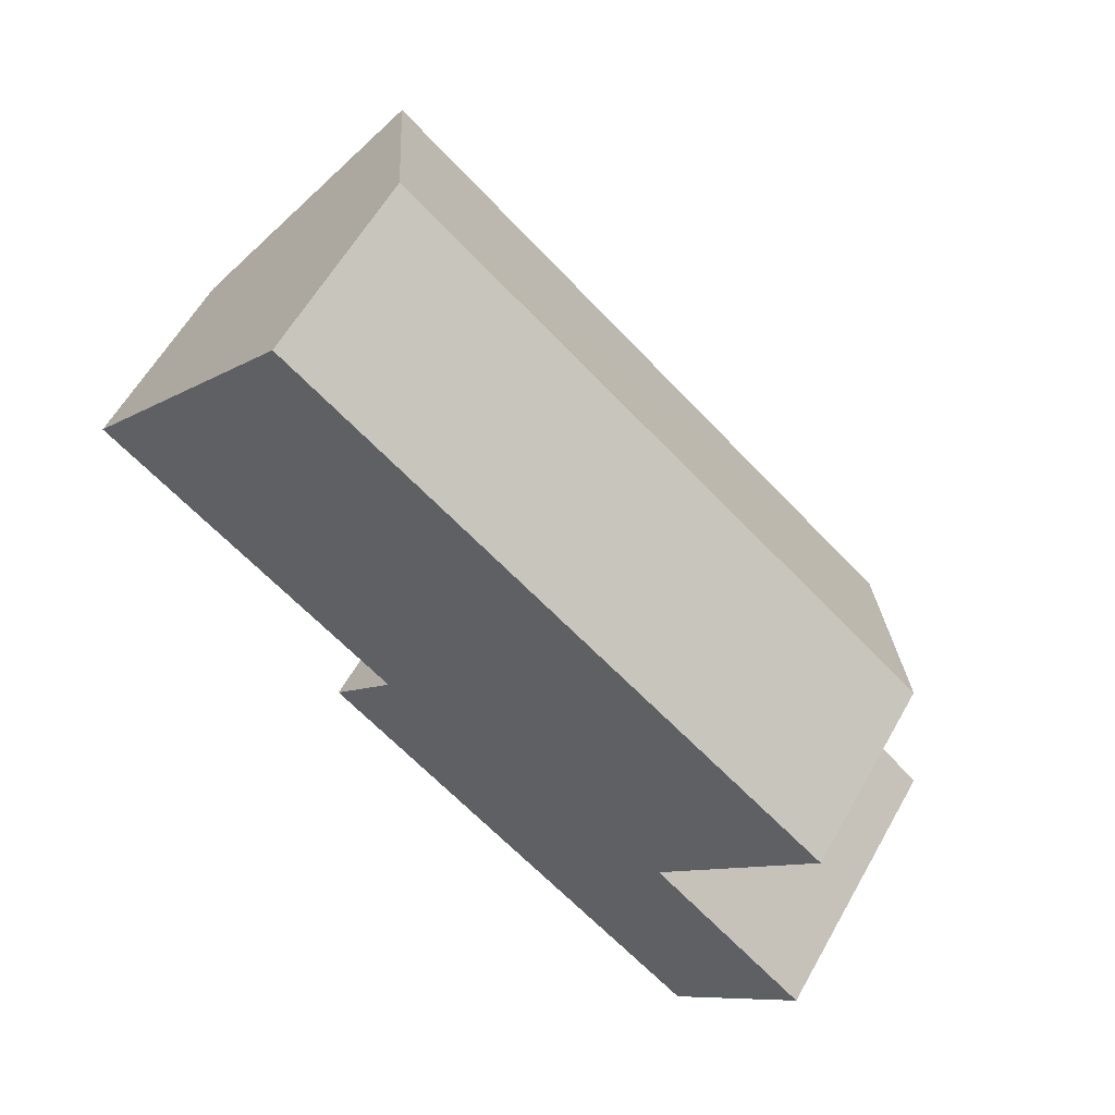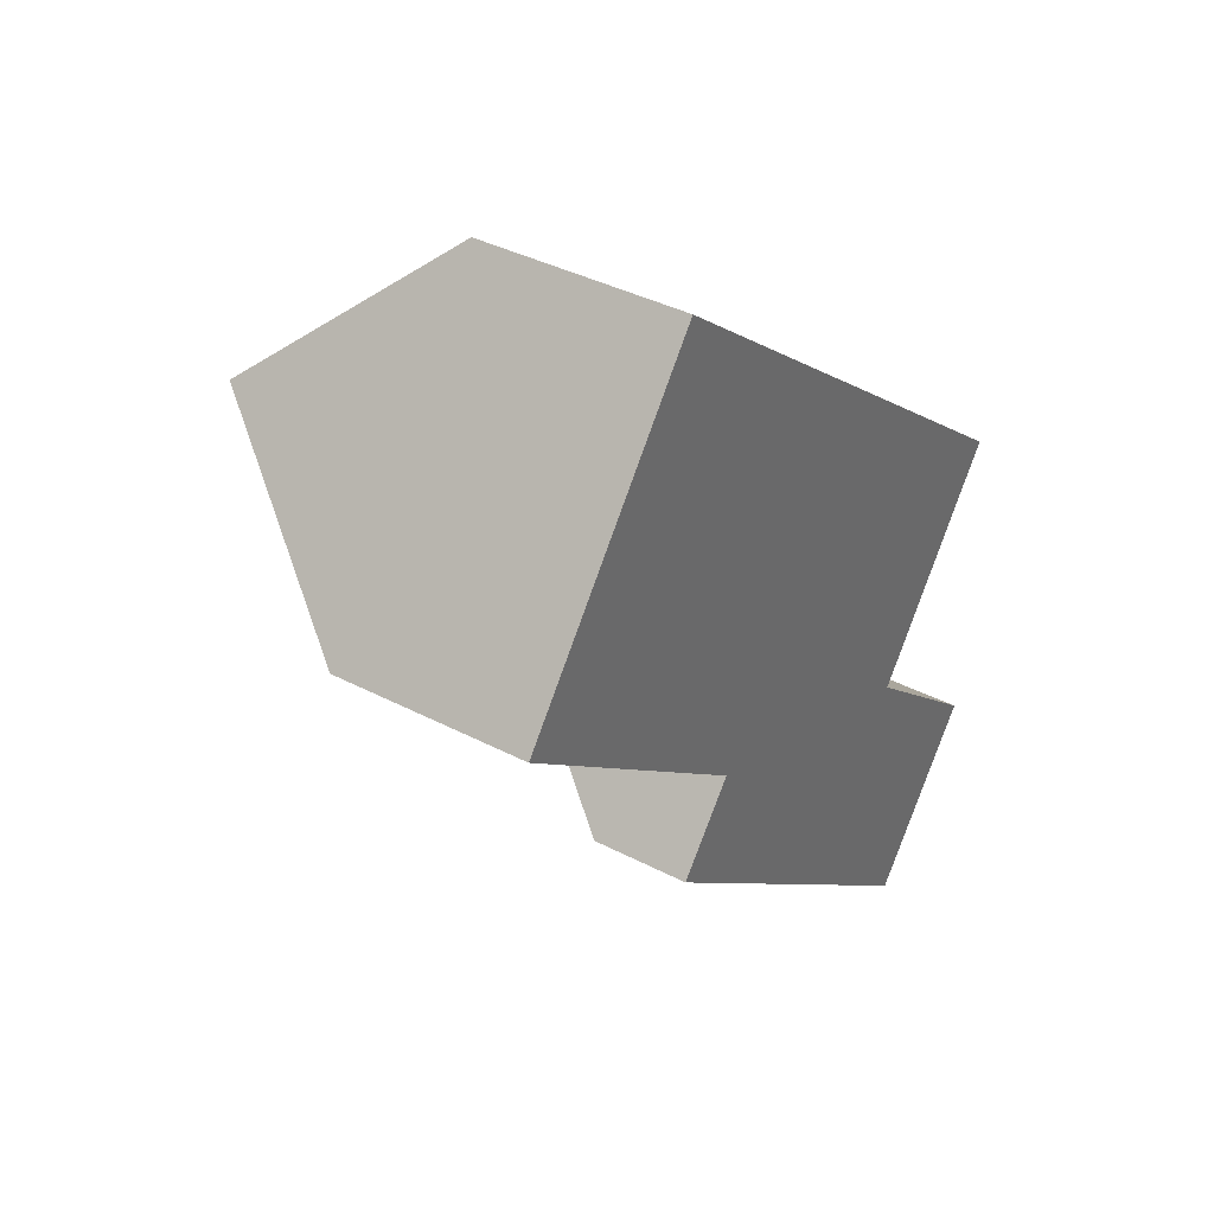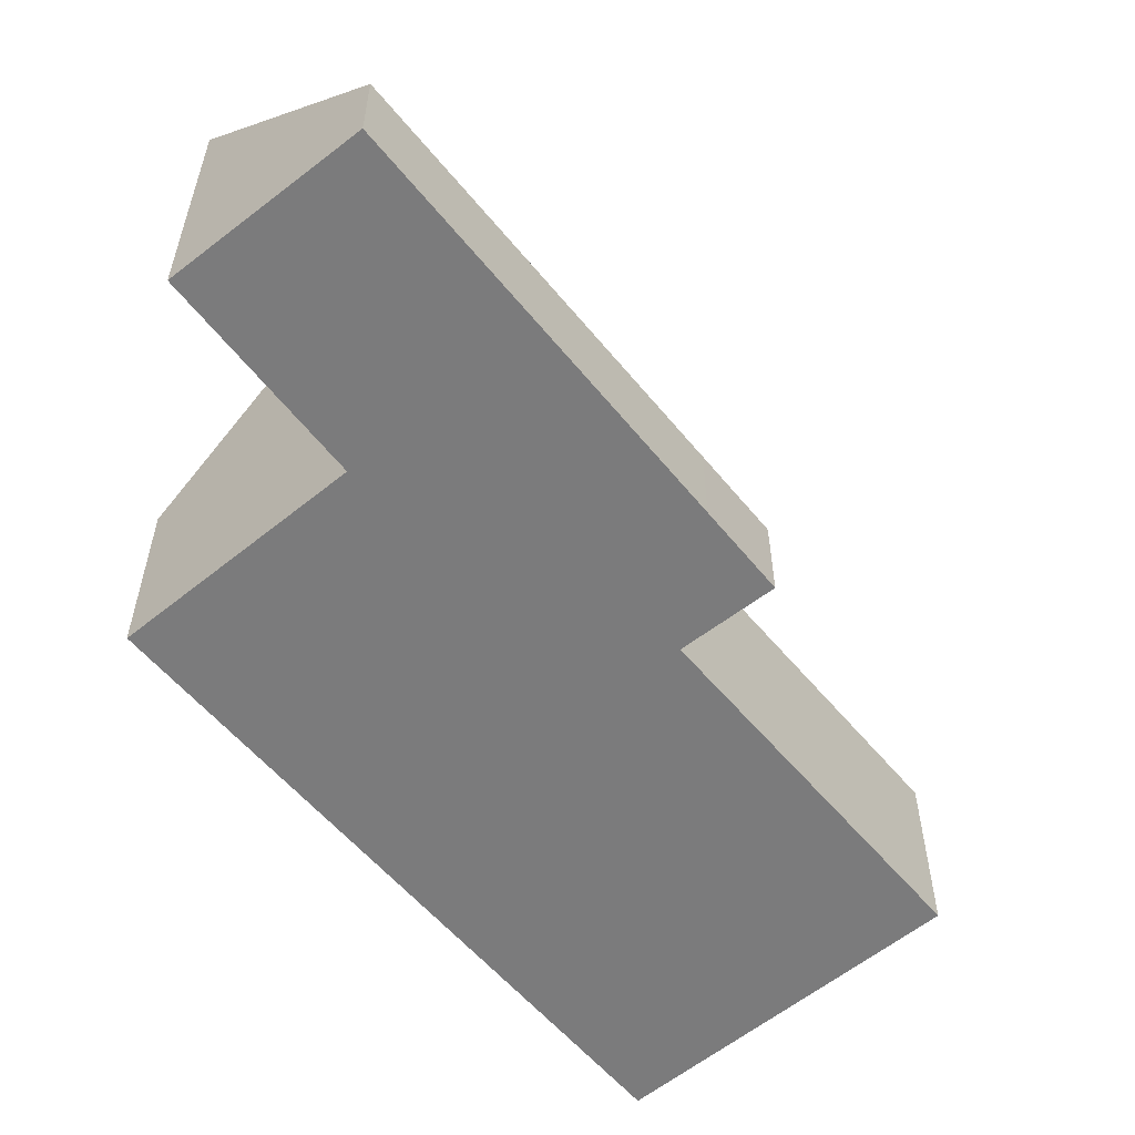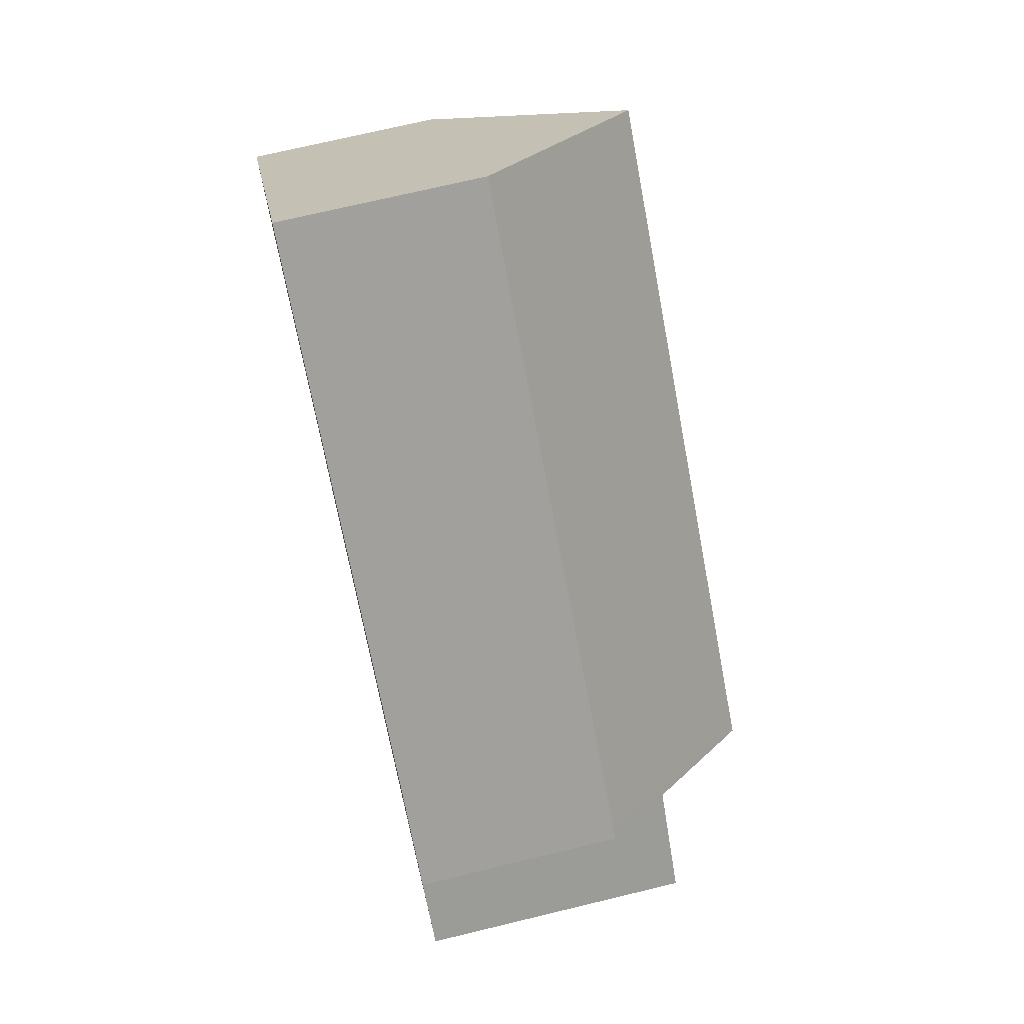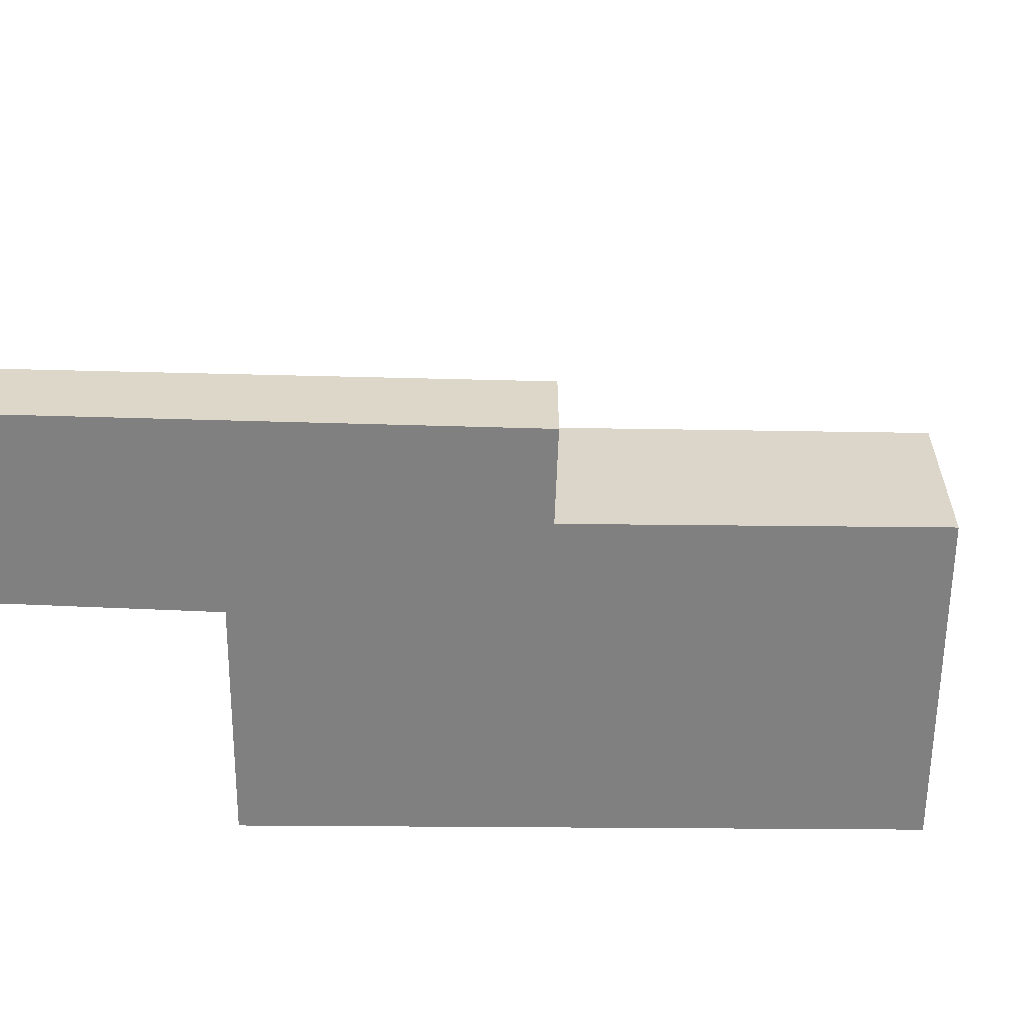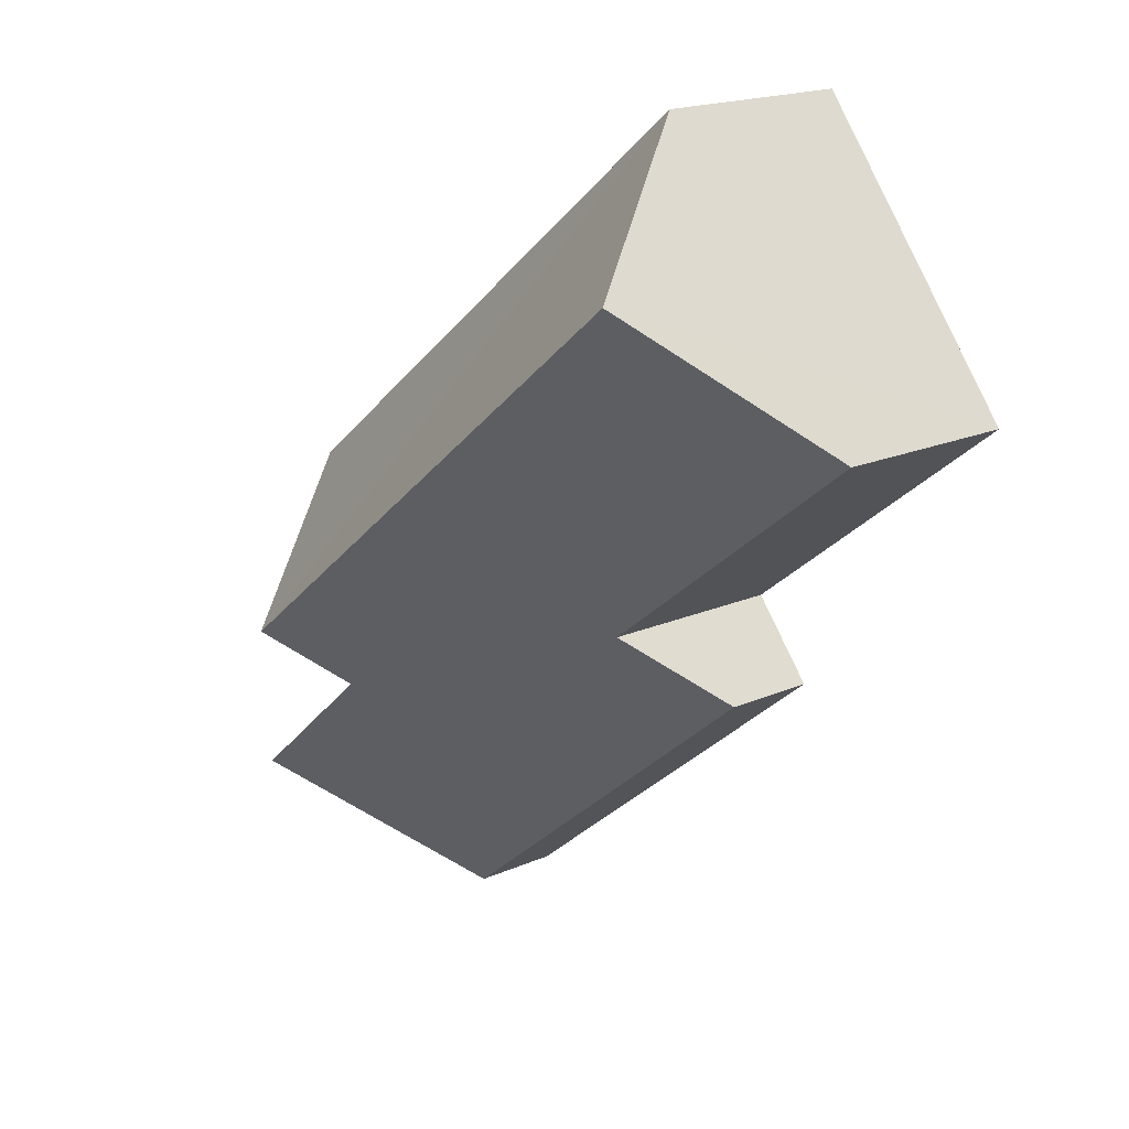
<metadata>
{"format":"obj","ext":"obj","renderer":"f3d","projection":"perspective","resolution":1024,"background":"white","views":[{"elev":59.2,"azim":29.2,"up":"+Z"},{"elev":38.6,"azim":-56.6,"up":"+Z"},{"elev":-58.4,"azim":168.5,"up":"+Y"},{"elev":70.9,"azim":76.4,"up":"+Z"},{"elev":-60.0,"azim":-141.9,"up":"+Y"},{"elev":18.8,"azim":-129.7,"up":"+Z"}]}
</metadata>
<code>
v  7.143 2.244 -8.811
v  5.436 2.261 -7.39
v  6.962 4.515 -5.58
v  0.128 4.619 0.16
v  0 4.424 2.709e-16
v  0.144 4.643 0.18
v  2.694 8.643 3.378
v  15.36 8.643 -6.855
v  10.65 2.211 -11.73
v  15.35 8.619 -6.875
v  14.19 6.86 -8.32
v  15.03 2.17 -15.37
v  14.27 6.858 -8.386
v  18.1 6.74 -11.68
v  2.71 8.619 3.398
v  5.198 4.717 6.517
v  17.7 4.717 -3.442
v  17.93 4.715 -3.627
v  0 0 0
v  0.128 -9.797e-18 0.16
v  0.144 -1.102e-17 0.18
v  2.694 -2.068e-16 3.378
v  2.71 -2.081e-16 3.398
v  5.198 -3.991e-16 6.517
v  6.962 3.417e-16 -5.58
v  5.436 4.525e-16 -7.39
v  17.7 2.108e-16 -3.442
v  17.93 2.221e-16 -3.627
v  14.19 5.095e-16 -8.32
v  18.1 7.153e-16 -11.68
v  14.27 5.135e-16 -8.386
v  15.36 4.197e-16 -6.855
v  15.35 4.21e-16 -6.875
v  15.03 9.412e-16 -15.37
v  10.65 7.184e-16 -11.73
v  7.143 5.395e-16 -8.811
g defaultobject
f 1 2 3
f 4 3 5
f 3 4 6
f 3 6 7
f 3 7 8
f 3 8 1
f 1 8 9
f 9 8 10
f 9 10 11
f 11 12 9
f 12 11 13
f 12 13 14
f 8 7 15
f 16 8 15
f 8 16 17
f 8 17 18
f 19 4 5
f 4 19 6
f 6 19 15
f 15 19 16
f 16 19 20
f 16 20 21
f 16 21 22
f 16 22 23
f 16 23 24
f 15 7 6
f 2 25 3
f 25 2 26
f 24 17 16
f 17 24 27
f 17 27 18
f 18 27 28
f 29 13 11
f 13 29 14
f 14 29 30
f 30 29 31
f 18 10 8
f 10 18 11
f 11 18 28
f 11 28 32
f 11 32 29
f 29 32 33
f 30 12 14
f 12 30 34
f 34 9 12
f 9 34 35
f 9 35 1
f 1 35 36
f 1 36 2
f 2 36 26
f 25 5 3
f 5 25 19
f 30 35 34
f 35 30 31
f 35 31 36
f 36 31 29
f 36 29 33
f 36 33 32
f 36 32 28
f 36 28 27
f 36 27 25
f 25 27 24
f 36 25 26
f 25 24 21
f 25 21 20
f 25 20 19
f 21 24 23
f 21 23 22

</code>
